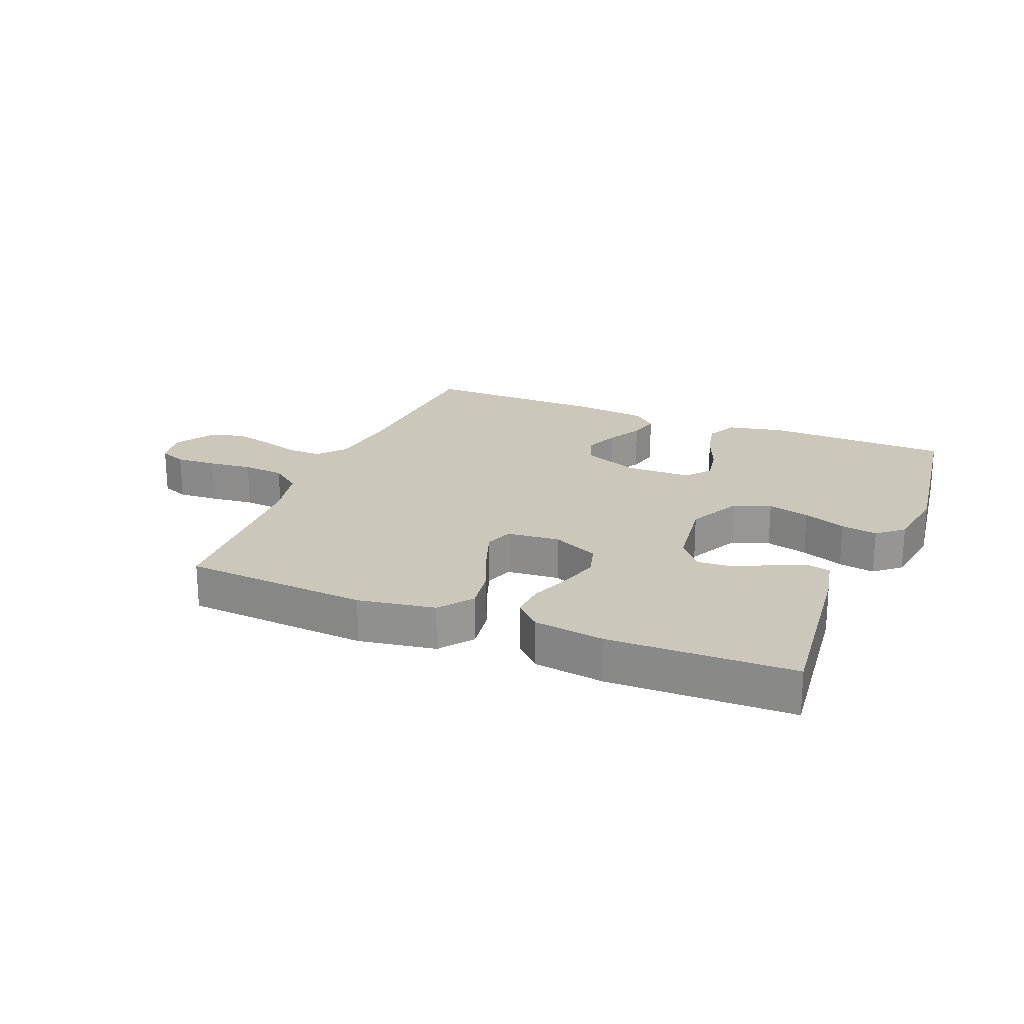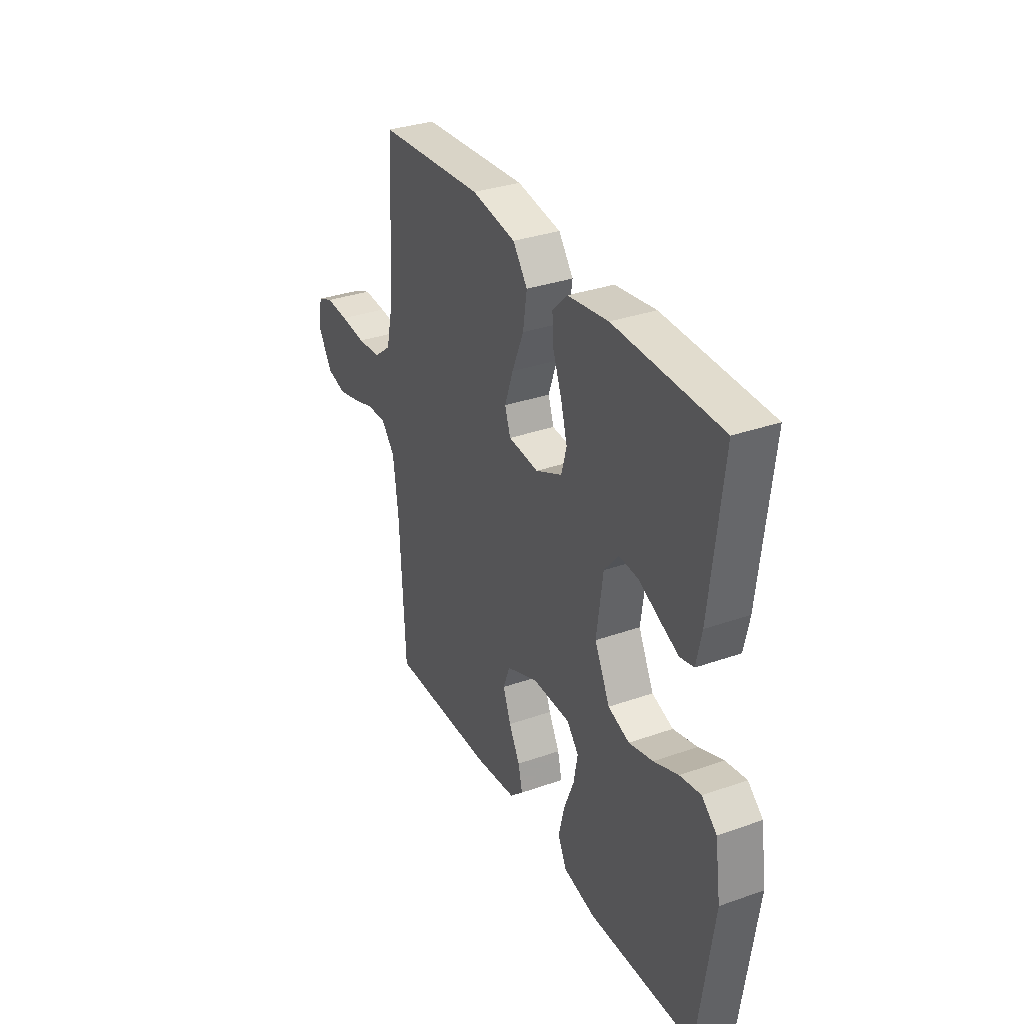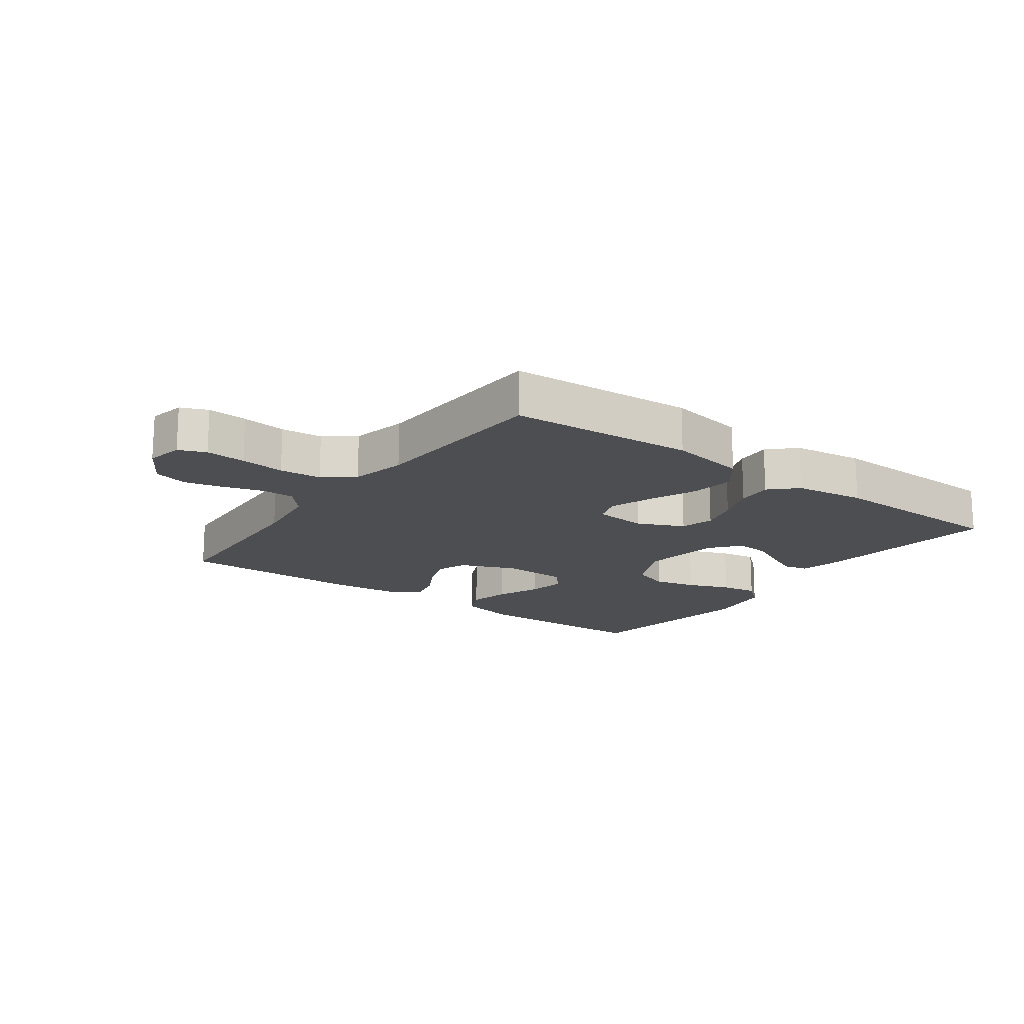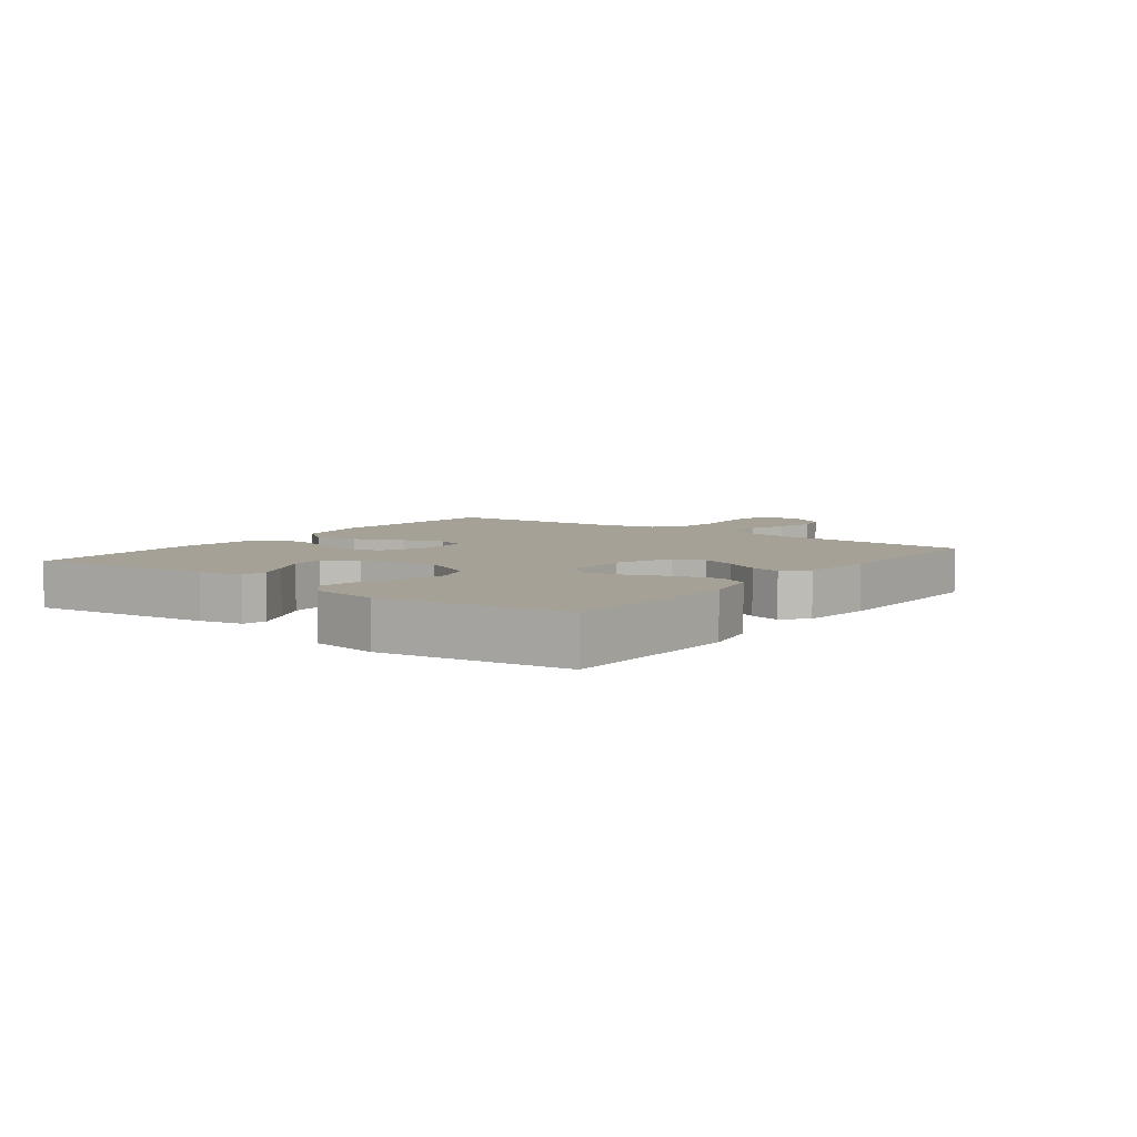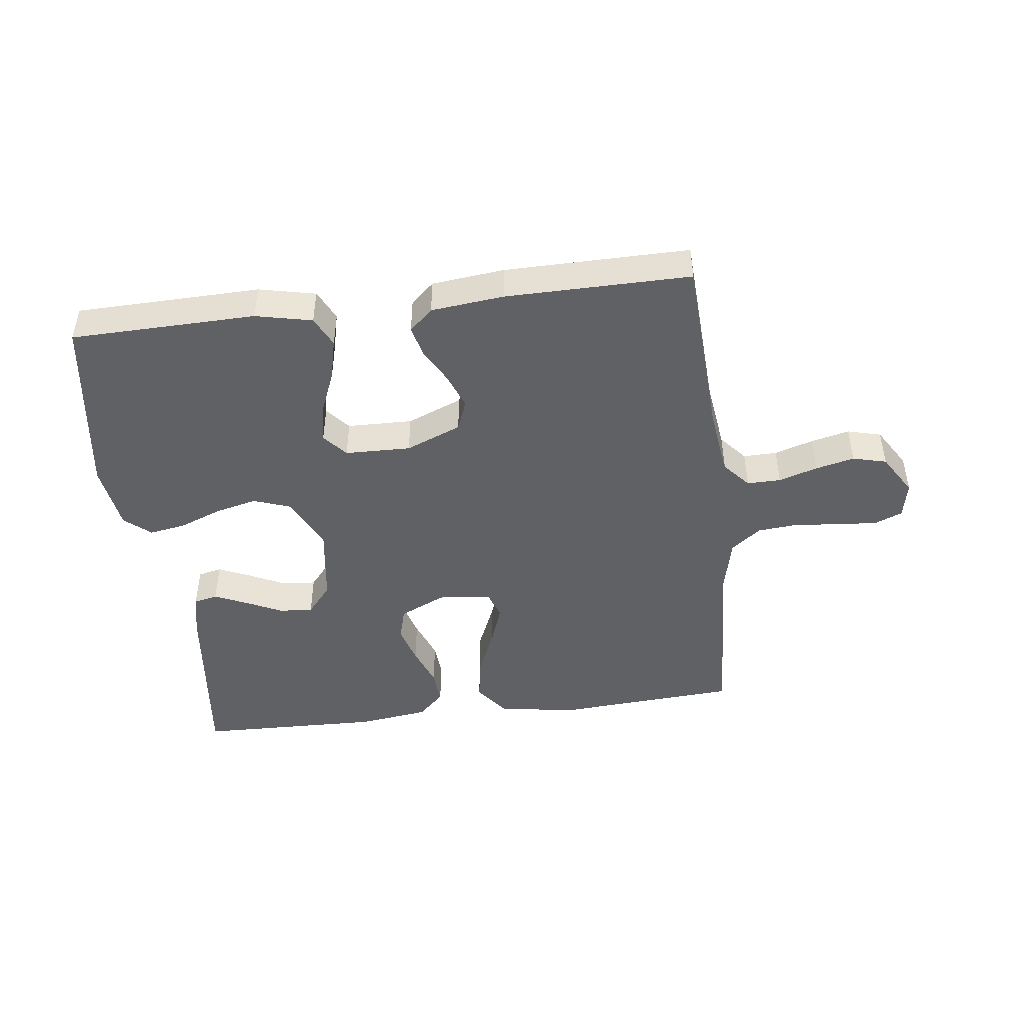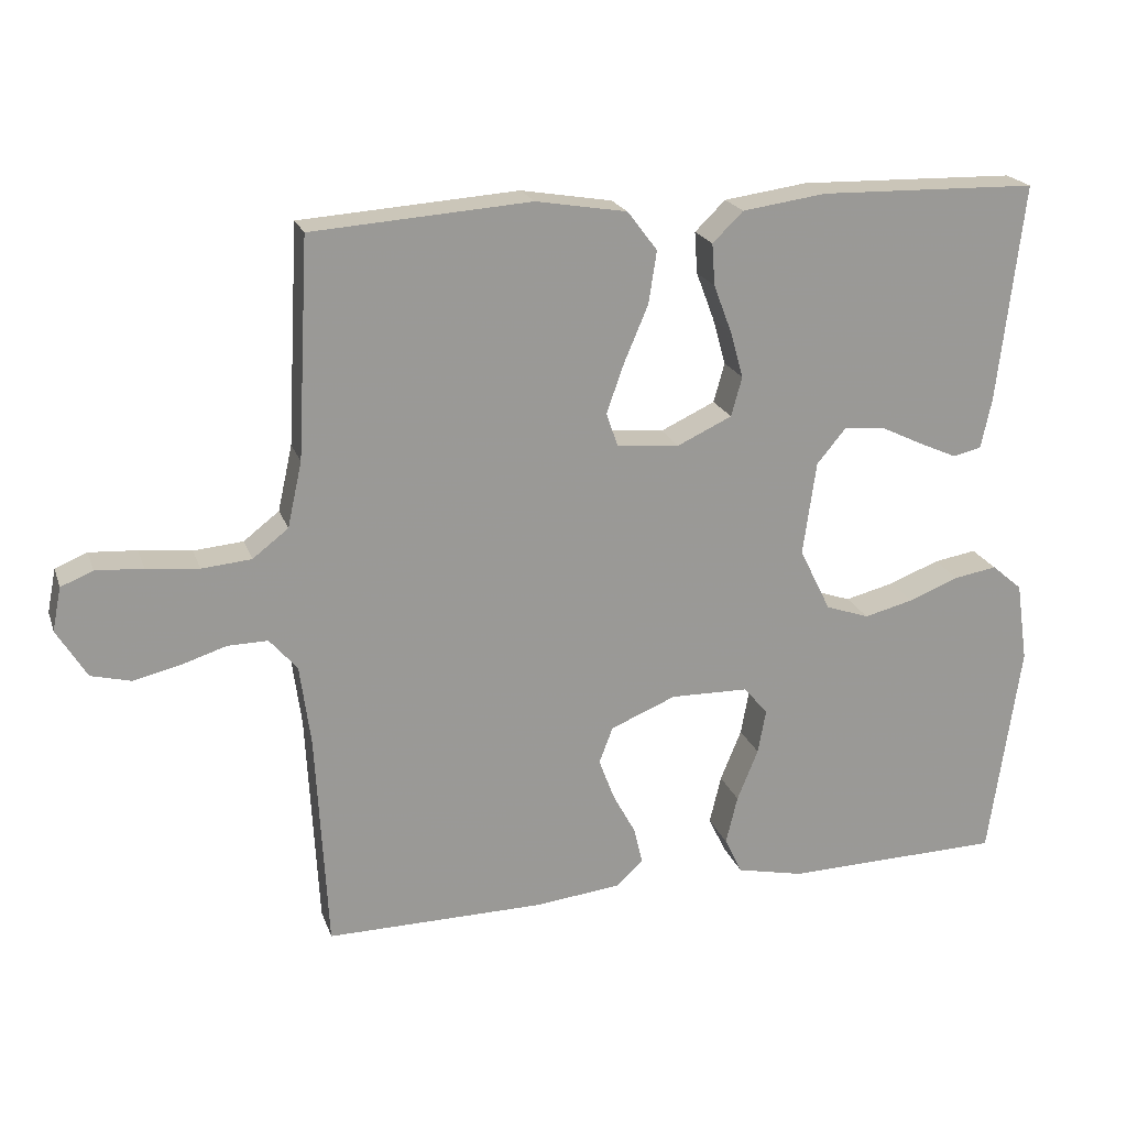
<metadata>
{"format":"obj","ext":"obj","renderer":"f3d","projection":"perspective","resolution":1024,"background":"white","views":[{"elev":21.7,"azim":22.3,"up":"+Y"},{"elev":32.8,"azim":64.0,"up":"+Z"},{"elev":-16.9,"azim":-36.2,"up":"+Y"},{"elev":6.1,"azim":127.0,"up":"+Y"},{"elev":-46.1,"azim":-173.0,"up":"+Y"},{"elev":20.7,"azim":-16.4,"up":"+Z"}]}
</metadata>
<code>
v 0.5 0.07 -0.5
v 0.2 0.07 -0.507
v 0.108 0.07 -0.487
v 0.084 0.07 -0.437
v 0.1 0.07 -0.37
v 0.129 0.07 -0.299
v 0.14 0.07 -0.238
v 0.107 0.07 -0.199
v 0 0.07 -0.197
v -0.09 0.07 -0.234
v -0.109 0.07 -0.284
v -0.087 0.07 -0.342
v -0.056 0.07 -0.399
v -0.044 0.07 -0.449
v -0.082 0.07 -0.484
v -0.2 0.07 -0.497
v -0.5 0.07 -0.5
v -0.516 0.07 -0.2
v -0.531 0.07 -0.089
v -0.569 0.07 -0.045
v -0.624 0.07 -0.046
v -0.687 0.07 -0.066
v -0.75 0.07 -0.081
v -0.805 0.07 -0.067
v -0.846 0.07 0
v -0.834 0.07 0.06
v -0.79 0.07 0.078
v -0.725 0.07 0.074
v -0.653 0.07 0.066
v -0.585 0.07 0.072
v -0.536 0.07 0.11
v -0.516 0.07 0.2
v -0.5 0.07 0.5
v -0.2 0.07 0.521
v -0.075 0.07 0.5
v -0.034 0.07 0.446
v -0.045 0.07 0.374
v -0.078 0.07 0.296
v -0.102 0.07 0.228
v -0.086 0.07 0.182
v 0 0.07 0.174
v 0.075 0.07 0.209
v 0.09 0.07 0.263
v 0.072 0.07 0.327
v 0.047 0.07 0.393
v 0.043 0.07 0.45
v 0.085 0.07 0.491
v 0.2 0.07 0.507
v 0.5 0.07 0.5
v 0.465 0.07 0.2
v 0.45 0.07 0.13
v 0.411 0.07 0.121
v 0.357 0.07 0.145
v 0.299 0.07 0.173
v 0.244 0.07 0.177
v 0.204 0.07 0.129
v 0.186 0.07 0
v 0.229 0.07 -0.087
v 0.289 0.07 -0.108
v 0.357 0.07 -0.091
v 0.426 0.07 -0.064
v 0.485 0.07 -0.054
v 0.527 0.07 -0.09
v 0.543 0.07 -0.2
v 0.5 0 -0.5
v 0.2 0 -0.507
v 0.108 0 -0.487
v 0.084 0 -0.437
v 0.1 0 -0.37
v 0.129 0 -0.299
v 0.14 0 -0.238
v 0.107 0 -0.199
v 0 0 -0.197
v -0.09 0 -0.234
v -0.109 0 -0.284
v -0.087 0 -0.342
v -0.056 0 -0.399
v -0.044 0 -0.449
v -0.082 0 -0.484
v -0.2 0 -0.497
v -0.5 0 -0.5
v -0.516 0 -0.2
v -0.531 0 -0.089
v -0.569 0 -0.045
v -0.624 0 -0.046
v -0.687 0 -0.066
v -0.75 0 -0.081
v -0.805 0 -0.067
v -0.846 0 0
v -0.834 0 0.06
v -0.79 0 0.078
v -0.725 0 0.074
v -0.653 0 0.066
v -0.585 0 0.072
v -0.536 0 0.11
v -0.516 0 0.2
v -0.5 0 0.5
v -0.2 0 0.521
v -0.075 0 0.5
v -0.034 0 0.446
v -0.045 0 0.374
v -0.078 0 0.296
v -0.102 0 0.228
v -0.086 0 0.182
v 0 0 0.174
v 0.075 0 0.209
v 0.09 0 0.263
v 0.072 0 0.327
v 0.047 0 0.393
v 0.043 0 0.45
v 0.085 0 0.491
v 0.2 0 0.507
v 0.5 0 0.5
v 0.465 0 0.2
v 0.45 0 0.13
v 0.411 0 0.121
v 0.357 0 0.145
v 0.299 0 0.173
v 0.244 0 0.177
v 0.204 0 0.129
v 0.186 0 0
v 0.229 0 -0.087
v 0.289 0 -0.108
v 0.357 0 -0.091
v 0.426 0 -0.064
v 0.485 0 -0.054
v 0.527 0 -0.09
v 0.543 0 -0.2
f 60 61 62 63
f 59 60 63 64
f 58 59 64 1
f 51 52 53 54
f 49 50 51 54
f 49 54 55
f 48 49 55 56
f 44 45 46 47
f 43 44 47 48
f 42 43 48 56
f 35 36 37 38
f 35 38 39
f 32 33 34 35
f 31 32 35 39
f 30 31 39 40
f 26 27 28 29
f 24 25 26 29
f 24 29 30
f 21 22 23 24
f 21 24 30 40
f 15 16 17 18
f 15 18 19
f 12 13 14 15
f 11 12 15 19
f 10 11 19 20
f 3 4 5 6
f 3 6 7
f 58 1 2 3
f 57 58 3 7
f 41 42 56 57
f 20 21 40 41
f 9 10 20 41
f 8 9 41 57
f 7 8 57
f 127 126 125 124
f 128 127 124 123
f 65 128 123 122
f 118 117 116 115
f 118 115 114 113
f 119 118 113
f 120 119 113 112
f 111 110 109 108
f 112 111 108 107
f 120 112 107 106
f 102 101 100 99
f 103 102 99
f 99 98 97 96
f 103 99 96 95
f 104 103 95 94
f 93 92 91 90
f 93 90 89 88
f 94 93 88
f 88 87 86 85
f 104 94 88 85
f 82 81 80 79
f 83 82 79
f 79 78 77 76
f 83 79 76 75
f 84 83 75 74
f 70 69 68 67
f 71 70 67
f 67 66 65 122
f 71 67 122 121
f 121 120 106 105
f 105 104 85 84
f 105 84 74 73
f 121 105 73 72
f 121 72 71
f 1 65 66 2
f 2 66 67 3
f 3 67 68 4
f 4 68 69 5
f 5 69 70 6
f 6 70 71 7
f 7 71 72 8
f 8 72 73 9
f 9 73 74 10
f 10 74 75 11
f 11 75 76 12
f 12 76 77 13
f 13 77 78 14
f 14 78 79 15
f 15 79 80 16
f 16 80 81 17
f 17 81 82 18
f 18 82 83 19
f 19 83 84 20
f 20 84 85 21
f 21 85 86 22
f 22 86 87 23
f 23 87 88 24
f 24 88 89 25
f 25 89 90 26
f 26 90 91 27
f 27 91 92 28
f 28 92 93 29
f 29 93 94 30
f 30 94 95 31
f 31 95 96 32
f 32 96 97 33
f 33 97 98 34
f 34 98 99 35
f 35 99 100 36
f 36 100 101 37
f 37 101 102 38
f 38 102 103 39
f 39 103 104 40
f 40 104 105 41
f 41 105 106 42
f 42 106 107 43
f 43 107 108 44
f 44 108 109 45
f 45 109 110 46
f 46 110 111 47
f 47 111 112 48
f 48 112 113 49
f 49 113 114 50
f 50 114 115 51
f 51 115 116 52
f 52 116 117 53
f 53 117 118 54
f 54 118 119 55
f 55 119 120 56
f 56 120 121 57
f 57 121 122 58
f 58 122 123 59
f 59 123 124 60
f 60 124 125 61
f 61 125 126 62
f 62 126 127 63
f 63 127 128 64
f 64 128 65 1

</code>
